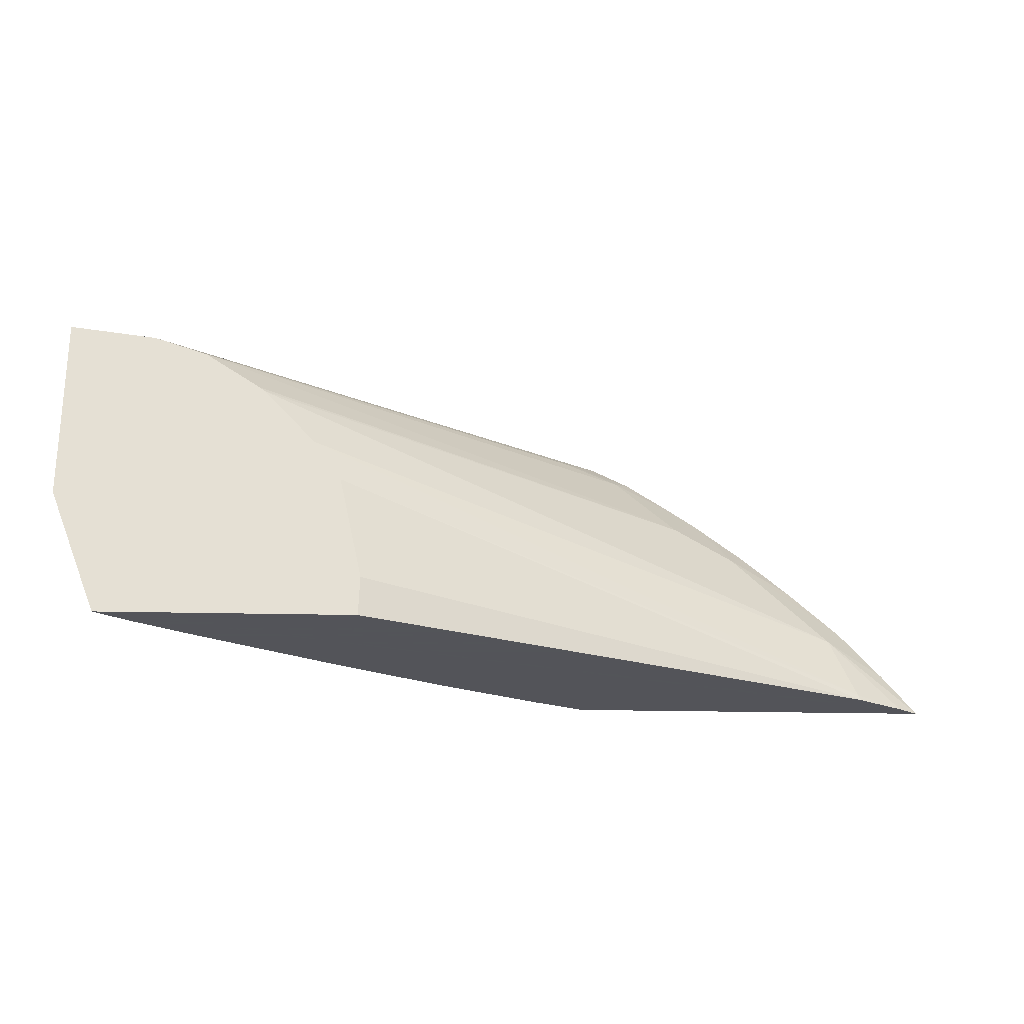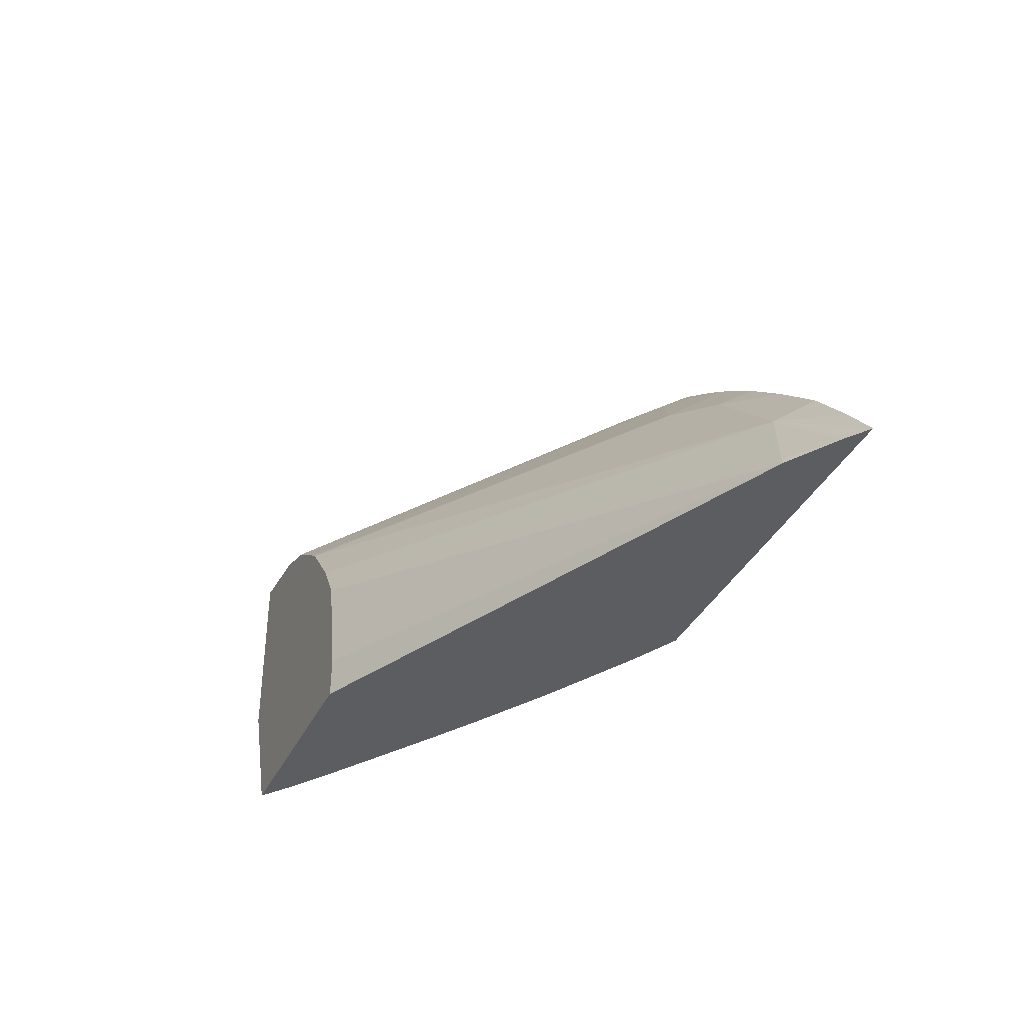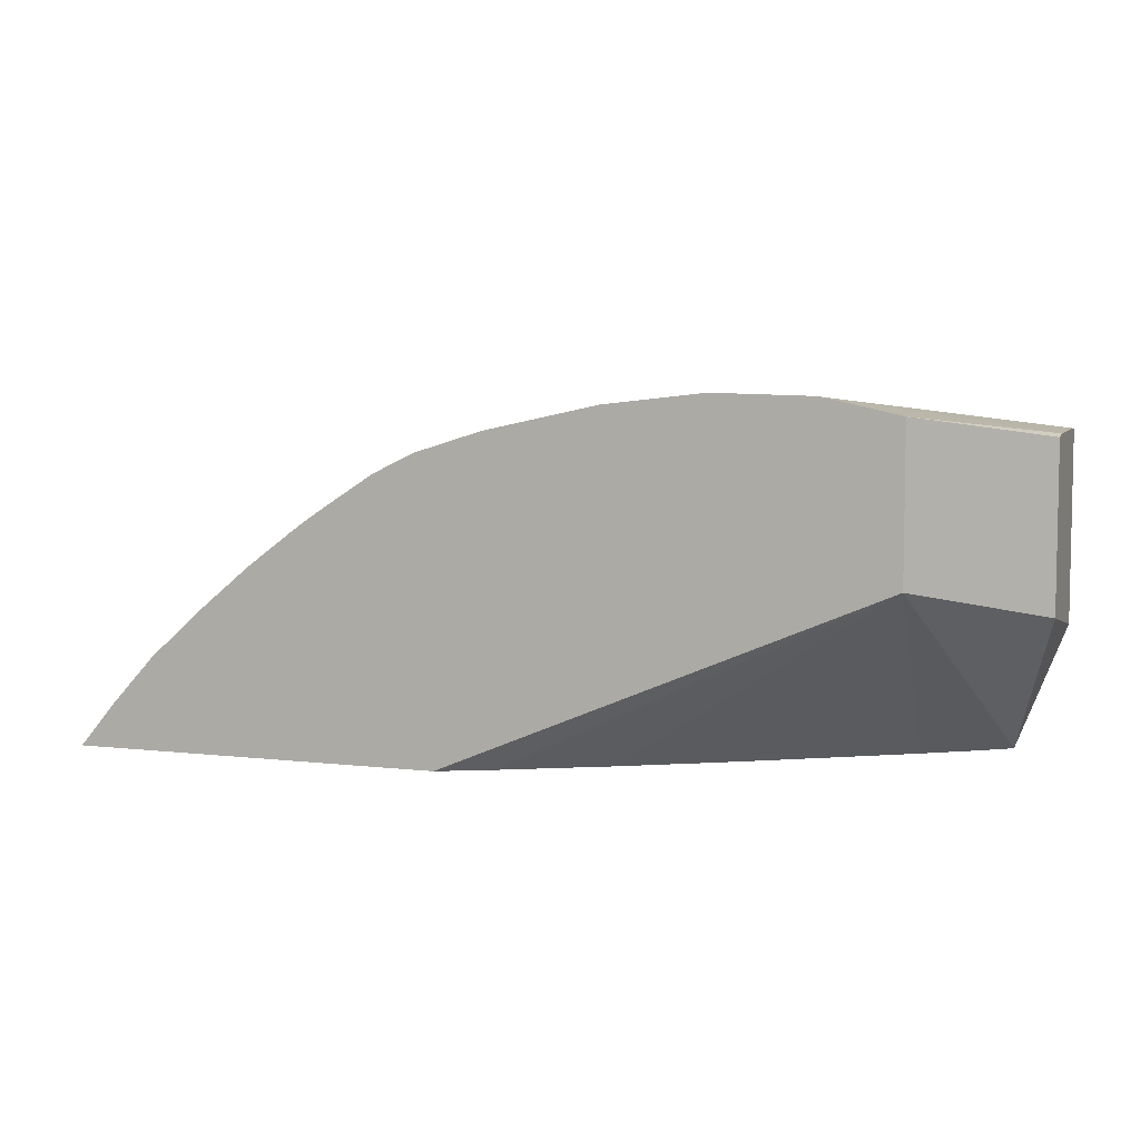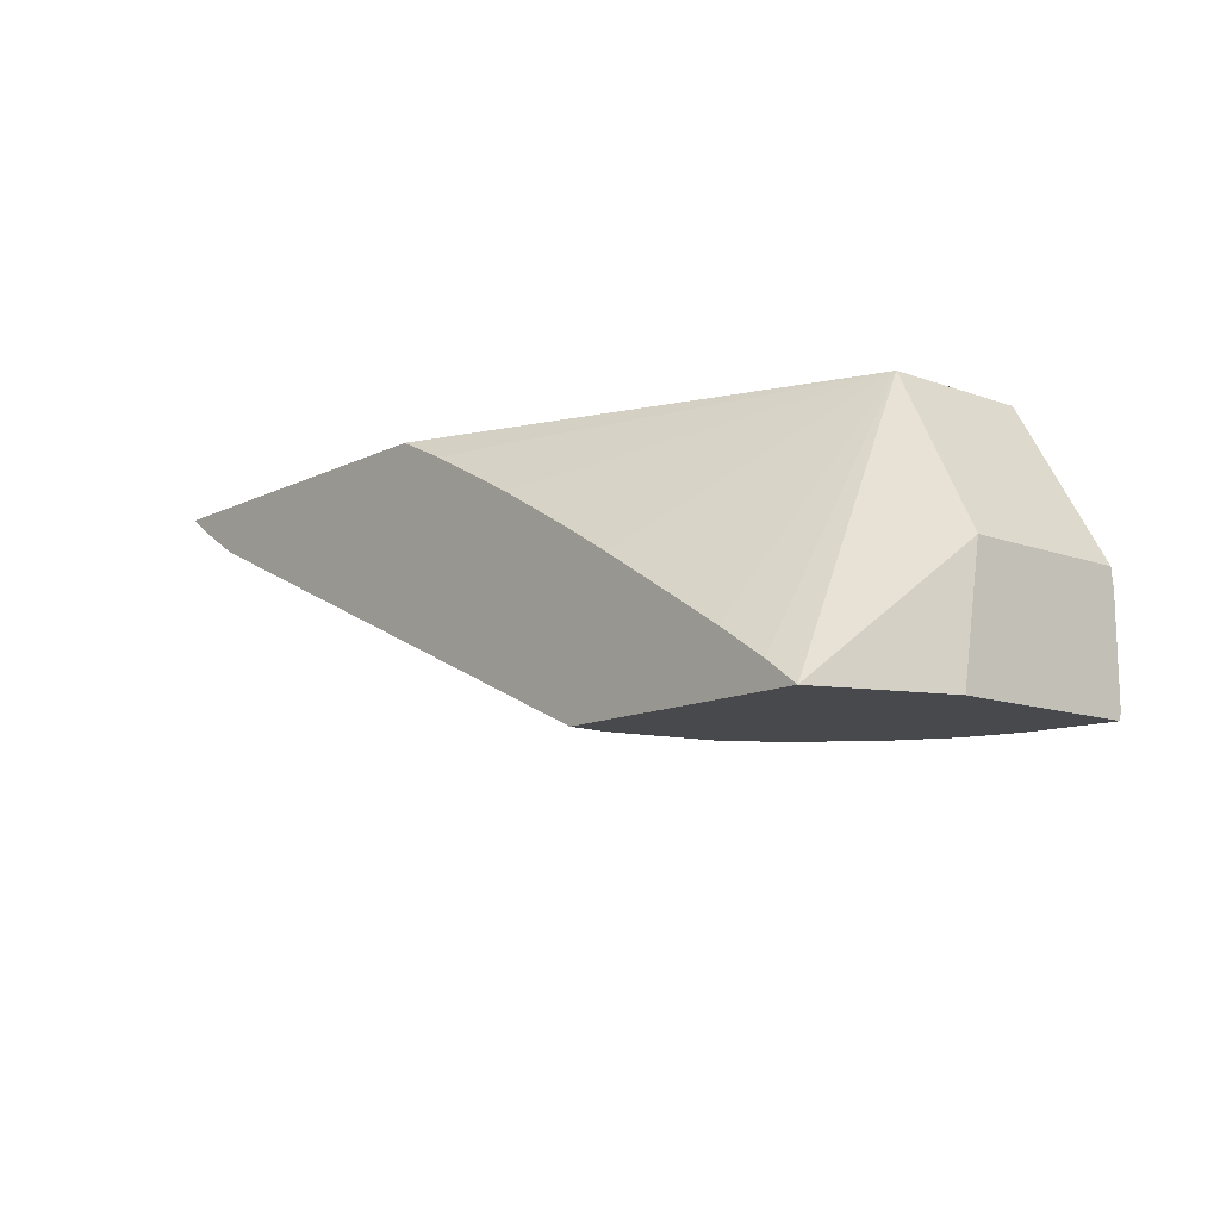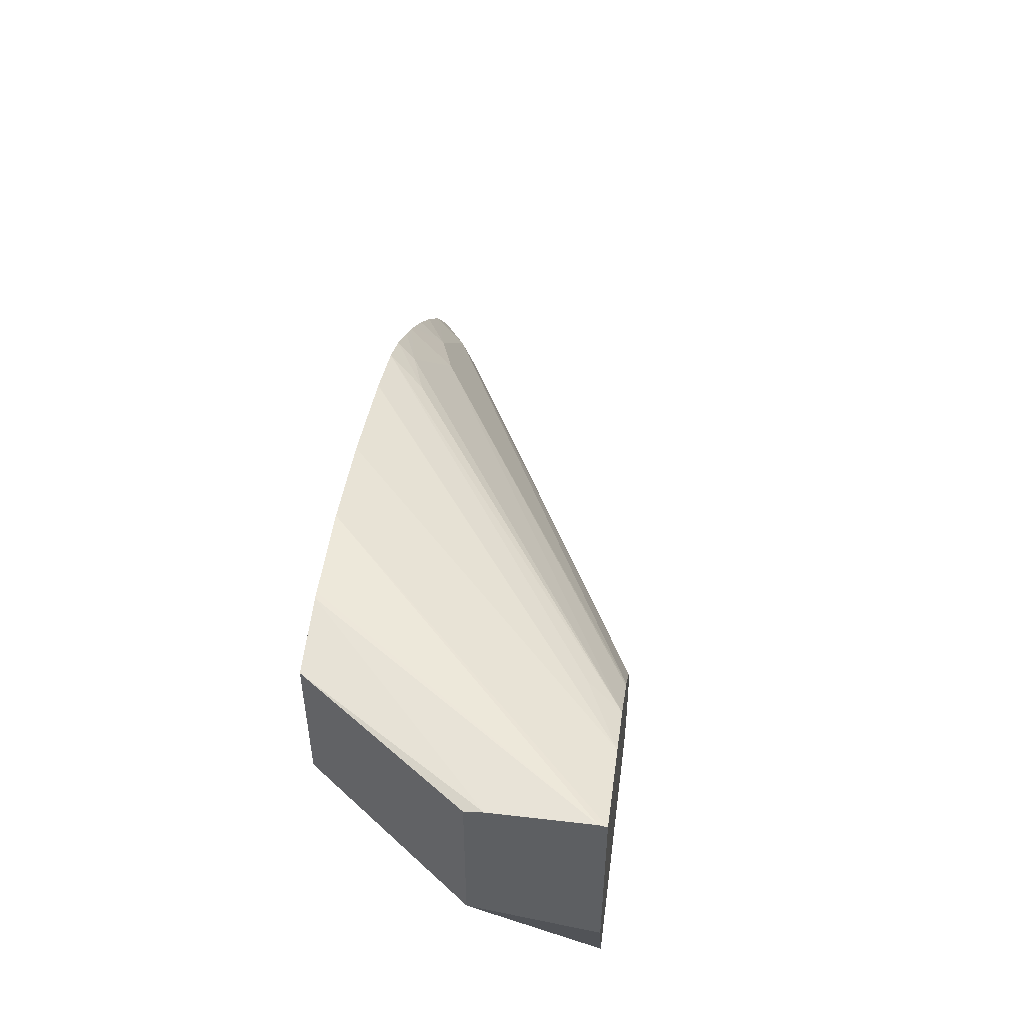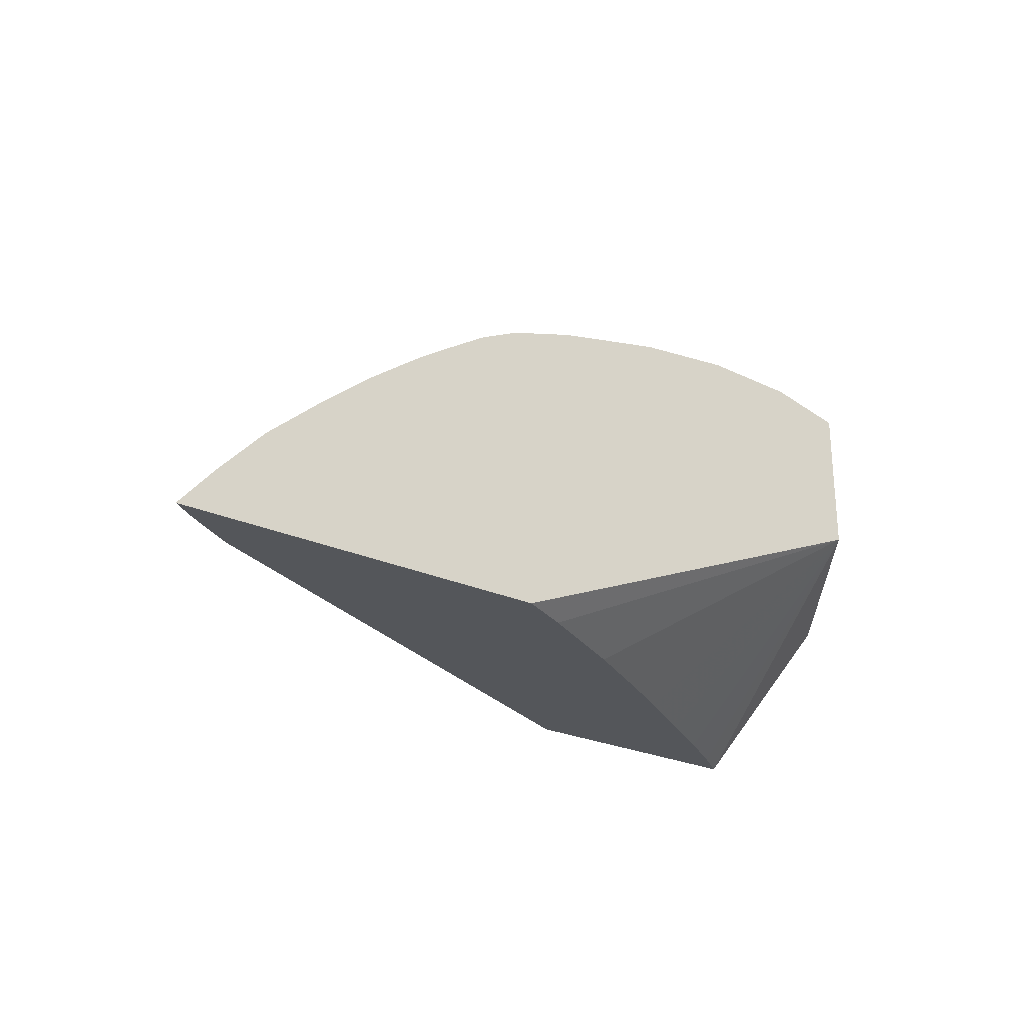
<metadata>
{"format":"obj","ext":"obj","renderer":"f3d","projection":"perspective","resolution":1024,"background":"white","views":[{"elev":-23.9,"azim":177.8,"up":"+Y"},{"elev":-35.7,"azim":-112.7,"up":"+Y"},{"elev":6.2,"azim":19.4,"up":"+Y"},{"elev":-12.0,"azim":49.3,"up":"+Z"},{"elev":49.1,"azim":97.7,"up":"+Y"},{"elev":-25.4,"azim":-36.2,"up":"+Y"}]}
</metadata>
<code>
v -0.04752 0.03323 0.05147
v -0.04645 0.0332 0.05147
v -0.04422 0.03279 0.04818
v -0.04422 0.03277 0.04808
v -0.04868 0.0331 0.05147
v -0.04637 0.0332 0.05147
v -0.04422 0.03278 0.04933
v -0.04422 0.03061 0.04808
v -0.04524 0.03264 0.04808
v -0.04987 0.03283 0.05147
v -0.0455 0.03301 0.05147
v -0.04422 0.03274 0.04955
v -0.04422 0.03058 0.04808
v -0.04586 0.03243 0.04808
v -0.04613 0.03256 0.04848
v -0.05001 0.0328 0.05147
v -0.04998 0.03281 0.05146
v -0.0455 0.03126 0.05147
v -0.04422 0.03082 0.04955
v -0.0448 0.02911 0.04808
v -0.04653 0.03199 0.04808
v -0.05182 0.03144 0.0509
v -0.05107 0.03225 0.05123
v -0.05041 0.03243 0.05102
v -0.05079 0.03256 0.05147
v -0.04727 0.02911 0.04968
v -0.04645 0.02911 0.04917
v -0.04576 0.02911 0.04874
v -0.04518 0.02911 0.04836
v -0.05058 0.02911 0.05147
v -0.04998 0.02911 0.05119
v -0.04881 0.02911 0.05057
v -0.04785 0.02911 0.05002
v -0.04779 0.02911 0.04808
v -0.04659 0.03194 0.04808
v -0.05259 0.03111 0.05113
v -0.0521 0.03178 0.05147
v -0.0518 0.03198 0.05147
v -0.05126 0.03233 0.05147
v -0.05498 0.02911 0.05147
v -0.04781 0.02958 0.04808
v -0.05413 0.02911 0.05092
v -0.04721 0.03128 0.04808
v -0.05379 0.02995 0.05107
v -0.05403 0.03019 0.05147
v -0.05338 0.03078 0.05147
v -0.05278 0.03127 0.05147
v -0.05227 0.03166 0.05147
v -0.05456 0.02961 0.05147
v -0.05472 0.02911 0.05129
v -0.04753 0.0308 0.04808
v -0.0541 0.02918 0.05093
f 1 2 3
f 1 3 4
f 1 4 5
f 1 5 10
f 1 10 16
f 1 16 25
f 1 25 39
f 1 39 38
f 1 38 37
f 1 37 48
f 1 48 47
f 1 47 46
f 1 46 45
f 1 45 49
f 1 49 40
f 1 40 30
f 1 30 18
f 1 18 11
f 1 11 6
f 1 6 2
f 2 6 3
f 3 7 12
f 3 12 19
f 3 19 13
f 3 13 8
f 3 8 4
f 3 6 7
f 4 8 9
f 4 9 5
f 5 9 10
f 6 11 7
f 7 11 12
f 8 13 20
f 8 20 34
f 8 34 41
f 8 41 51
f 8 51 43
f 8 43 35
f 8 35 21
f 8 21 14
f 8 14 9
f 9 14 15
f 9 15 16
f 9 16 17
f 9 17 10
f 10 17 16
f 11 18 19
f 11 19 12
f 13 19 20
f 14 21 22
f 14 22 23
f 14 23 24
f 14 24 25
f 14 25 15
f 15 25 16
f 18 26 27
f 18 27 28
f 18 28 29
f 18 29 20
f 18 20 19
f 18 30 31
f 18 31 32
f 18 32 33
f 18 33 26
f 20 29 28
f 20 28 27
f 20 27 26
f 20 26 33
f 20 33 32
f 20 32 31
f 20 31 30
f 20 30 40
f 20 40 50
f 20 50 42
f 20 42 34
f 21 35 22
f 22 36 37
f 22 37 23
f 22 35 36
f 23 37 38
f 23 38 39
f 23 39 24
f 24 39 25
f 34 42 41
f 35 43 44
f 35 44 36
f 36 44 45
f 36 45 46
f 36 46 47
f 36 47 48
f 36 48 37
f 40 49 44
f 40 44 50
f 41 42 51
f 42 50 52
f 42 52 51
f 43 51 52
f 43 52 44
f 44 52 50
f 44 49 45

</code>
